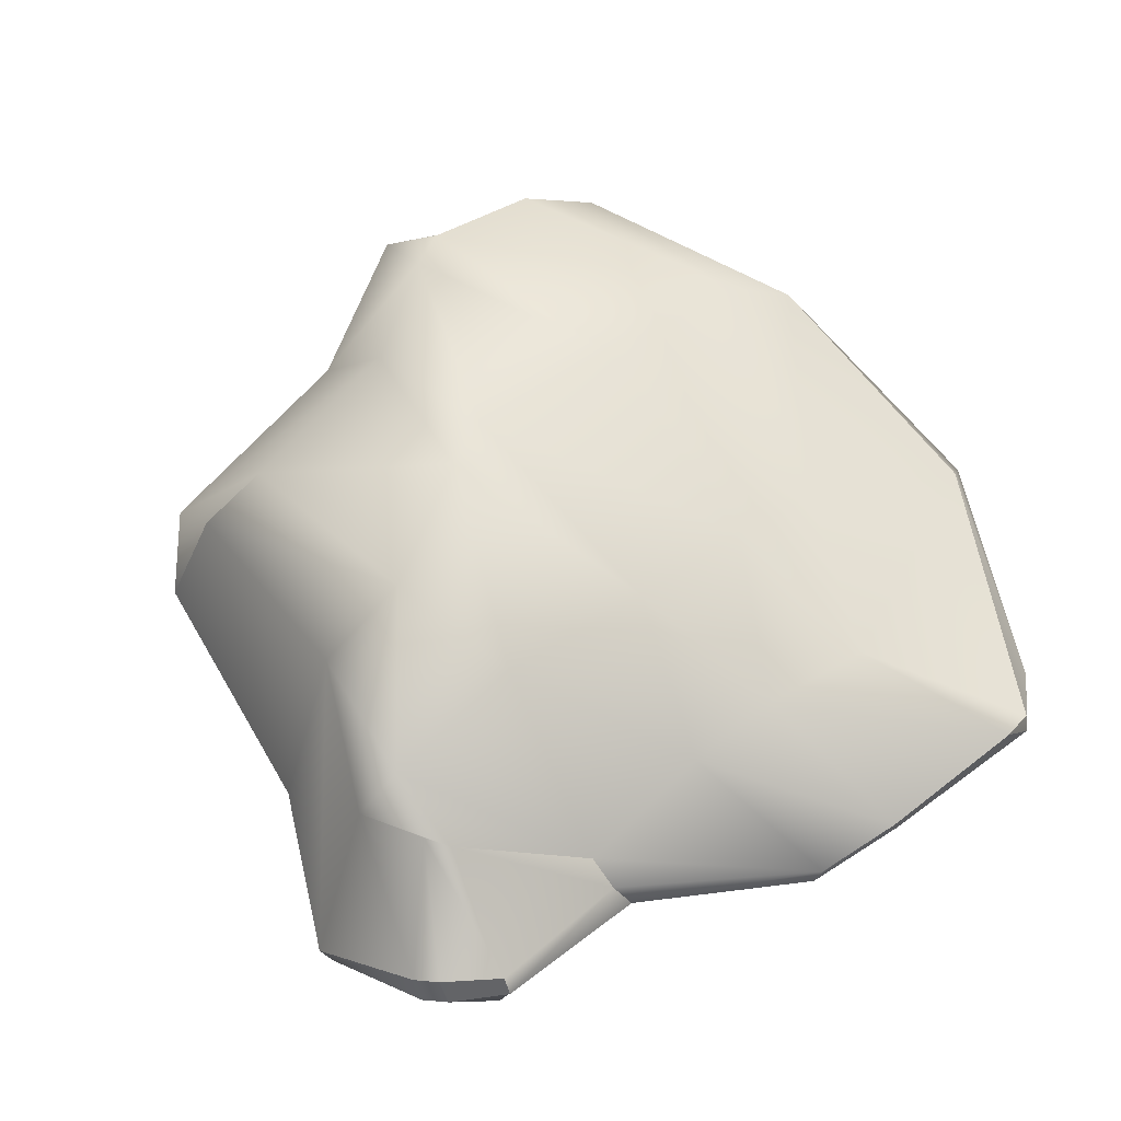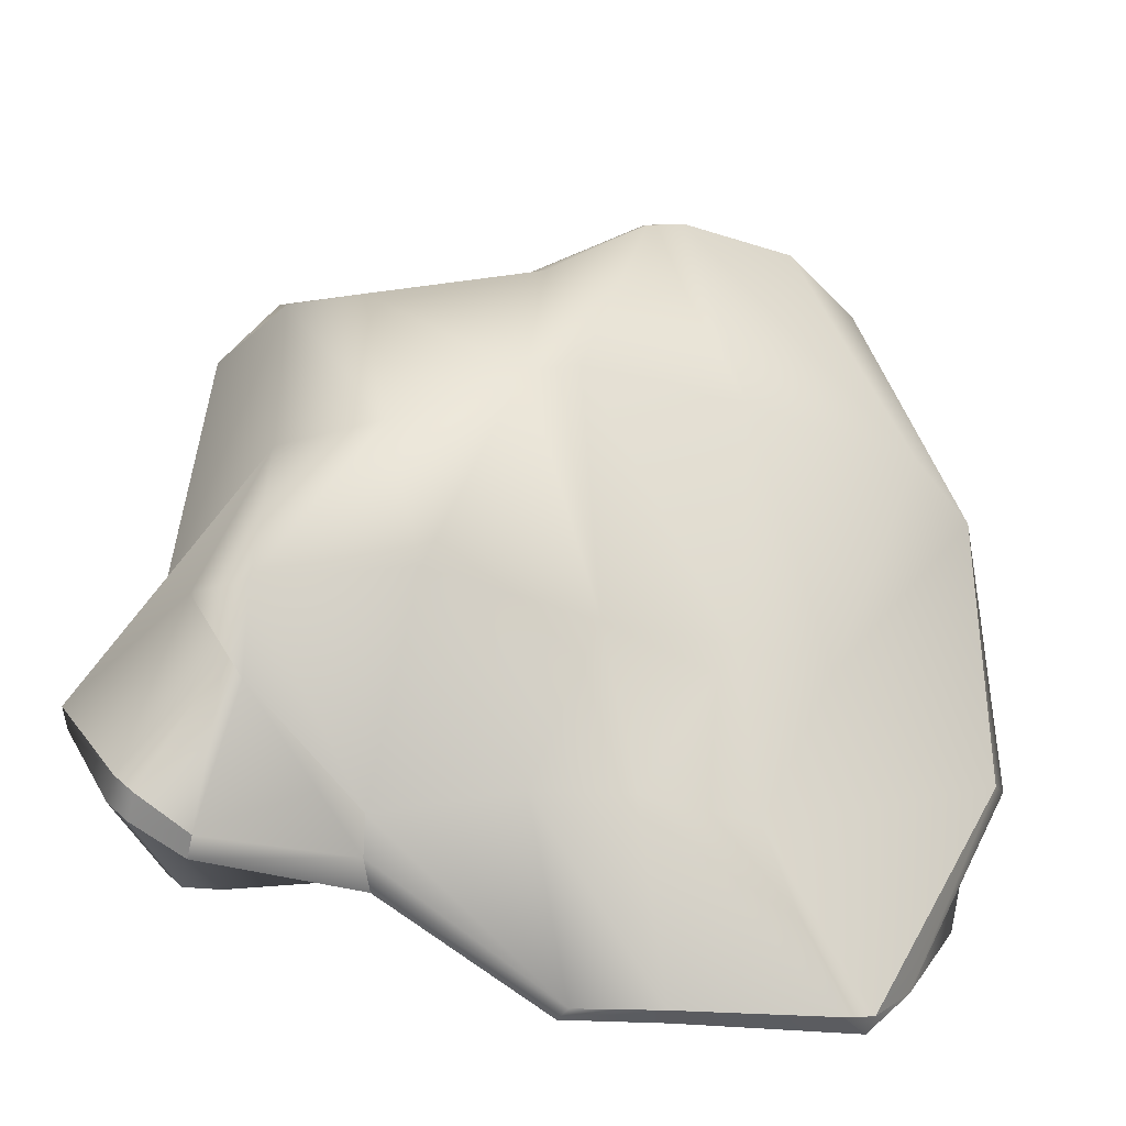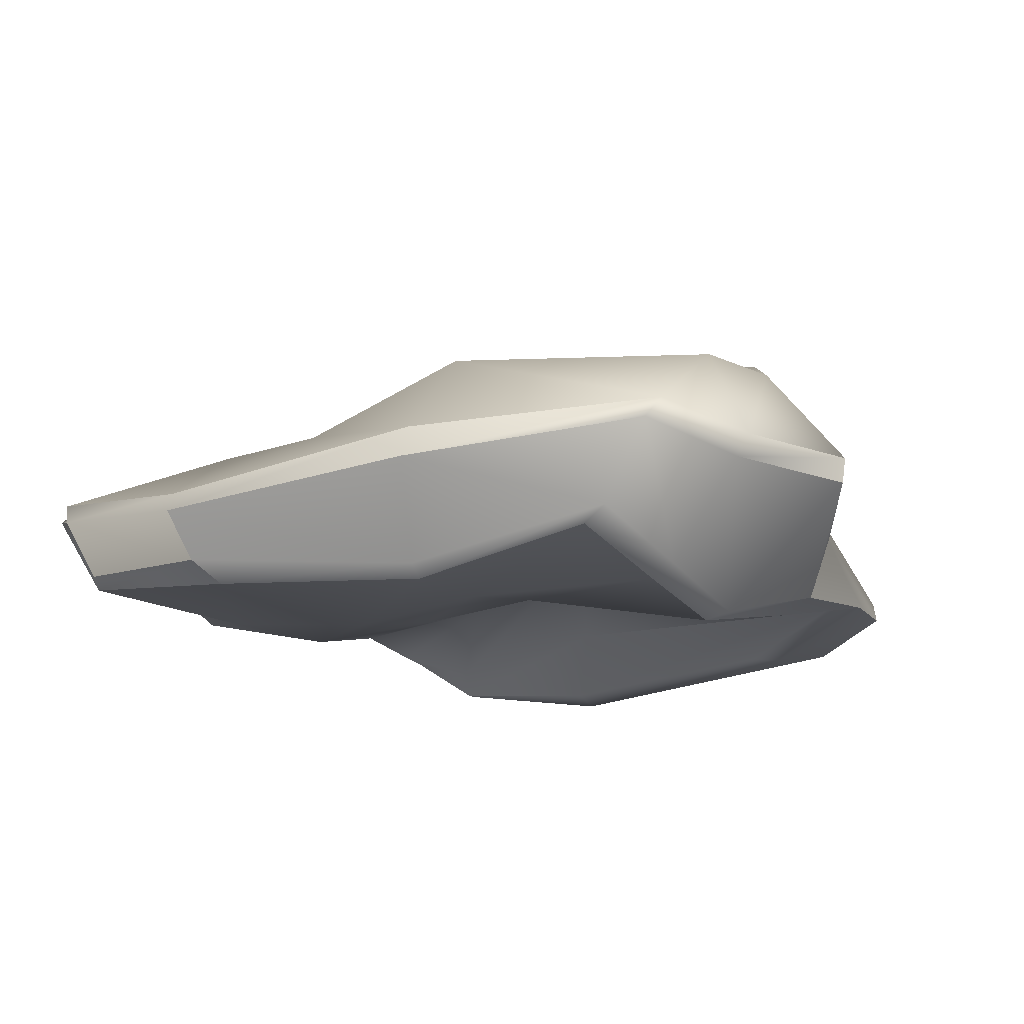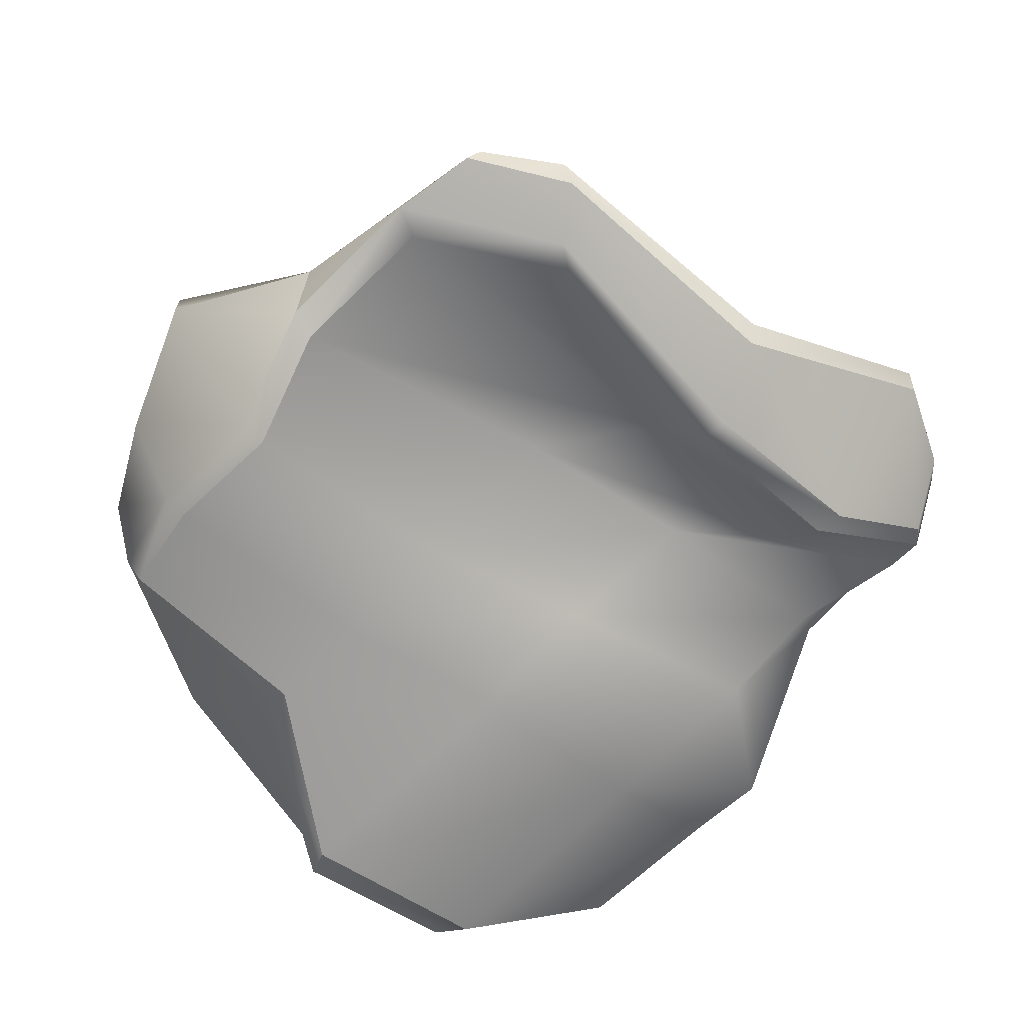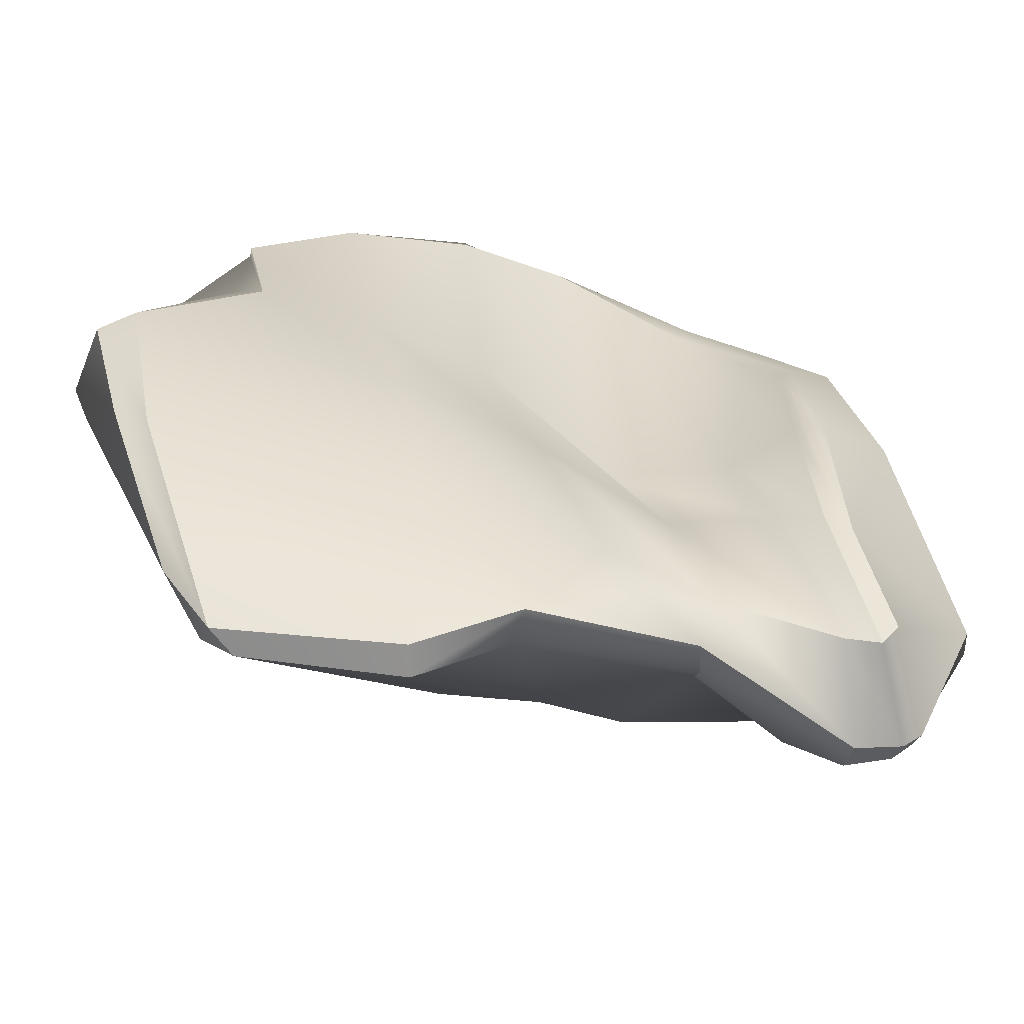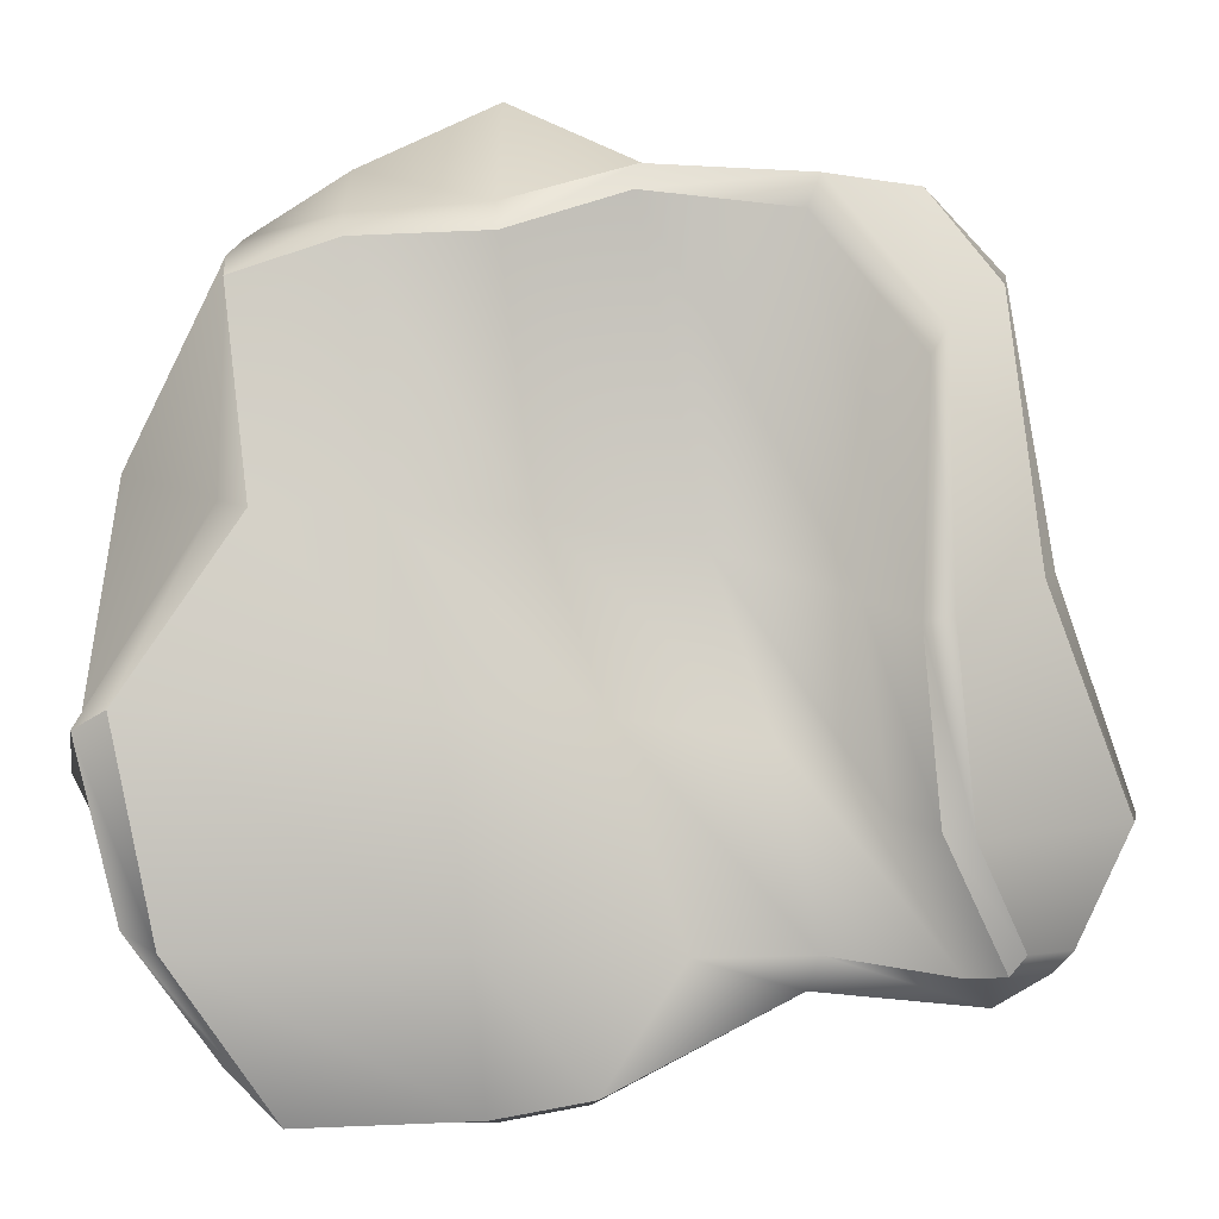
<metadata>
{"format":"obj","ext":"obj","renderer":"f3d","projection":"perspective","resolution":1024,"background":"white","views":[{"elev":66.1,"azim":142.4,"up":"+Y"},{"elev":-32.6,"azim":169.5,"up":"+Z"},{"elev":-15.7,"azim":-61.1,"up":"+Y"},{"elev":-71.2,"azim":43.6,"up":"+Y"},{"elev":-66.5,"azim":-14.0,"up":"+Z"},{"elev":-9.9,"azim":-1.4,"up":"+Z"}]}
</metadata>
<code>
v -1.079 0.176 1.244
v -1.075 0.0569 0.4274
v -0.9778 0.02038 0.3986
v -1.079 0.1137 1.16
v -0.7032 0.02629 1.341
v -0.6957 -0.02109 1.25
v -0.2226 -0.06043 1.353
v -0.2169 -0.08519 1.253
v 0.227 0.06751 1.523
v 0.2079 0.003099 1.416
v 0.8081 0.1445 1.523
v 0.7602 0.1459 1.405
v 1.188 0.03626 0.988
v 1.131 0.04383 0.8958
v 1.174 -0.09119 0.04521
v 1.077 -0.05469 0.03871
v -1.416 0.3666 0.5784
v -1.053 0.4933 1.398
v -0.9885 0.58 1.437
v -1.413 0.4748 0.6105
v -0.6407 0.5066 1.634
v -0.6996 0.4056 1.605
v -0.1961 0.4971 1.846
v -0.2091 0.3962 1.838
v 0.3416 0.4183 1.541
v 0.3234 0.3226 1.573
v 1.18 0.2398 1.455
v 1.135 0.1574 1.482
v 1.393 0.1748 1.195
v 1.374 0.0737 1.136
v 1.512 0.09004 0.2157
v 1.464 -0.001059 0.1848
v -0.4671 0.83 -0.9055
v -0.776 0.6027 -1.462
v -0.8929 0.5795 -1.44
v 1.307 0.9359 -0.5093
v 1.624 0.6926 -0.8549
v 1.555 0.7191 -0.926
v -1.47 0.3466 -0.4222
v -1.058 0.4471 -1.29
v -1.527 0.2638 -0.3939
v -0.2392 0.431 -1.453
v -0.8757 0.515 -1.477
v -0.2065 0.5433 -1.457
v -1.343 0.1031 -0.888
v -1.227 0.07957 -0.9579
v 0.102 0.2464 -1.39
v 0.08464 0.3751 -1.403
v 0.7533 0.3946 -1.054
v 0.7949 0.5213 -0.9912
v 1.366 0.6244 -1.098
v 1.36 0.719 -1.059
v 1.564 0.6311 -0.9865
v 1.789 0.3589 -0.5267
v 1.635 0.6093 -0.9136
v 1.815 0.4549 -0.4914
v 1.364 0.2488 -1.018
v 1.416 0.2072 -0.9518
v -1.503 0.06166 -0.2865
v -1.385 -0.01262 -0.2333
v 1.133 0.009971 -0.5942
v 1.24 0.0253 -0.6184
v -0.6806 0.8322 1.497
v -0.2697 0.8627 1.562
v -0.1004 0.9698 1.445
v 0.2721 0.9448 1.199
v 0.9013 0.714 1.181
v 1.172 0.5971 1.182
v -1.107 0.8219 0.6289
v -0.433 1.039 0.6287
v 0.1875 1.162 0.6282
v 0.3934 1.232 0.5215
v 0.8633 1.271 0.2312
v 1.206 1.054 0.2322
v -0.7743 0.7398 -0.2474
v -0.4111 0.8287 -0.2336
v 0.07351 0.9026 -0.234
v 0.7142 1.155 -0.2482
v 1.253 1.005 -0.2708
v 1.437 0.9069 -0.2817
v -0.04544 0.8858 -0.8637
v 0.307 0.8344 -0.8597
v 0.8025 0.599 -0.8696
v 1.248 0.9172 -0.59
v -0.2847 0.1272 -0.9563
v 0.378 0.1743 -0.965
v 0.7856 0.268 -0.9499
v 1.231 0.2627 -1.022
v -0.3856 0.02486 -0.2319
v 0.133 0.138 -0.232
v 0.6548 0.2986 -0.2787
v 0.9835 0.08413 -0.5317
v -0.5702 0.03511 0.3993
v -0.09765 0.1192 0.3986
v 0.4561 0.4362 0.3571
v 0.9184 0.1871 0.155
g g floor_rock_1_floor_rock_1
f 1 2 3
f 4 1 3
f 5 1 4
f 4 6 5
f 7 5 6
f 6 8 7
f 9 7 8
f 8 10 9
f 11 9 10
f 10 12 11
f 13 11 12
f 12 14 13
f 15 13 14
f 14 16 15
f 17 18 19
f 19 20 17
f 21 19 18
f 18 22 21
f 23 21 22
f 22 24 23
f 25 23 24
f 24 26 25
f 27 25 26
f 26 28 27
f 29 27 28
f 28 30 29
f 31 29 30
f 30 32 31
f 33 34 35
f 36 37 38
f 39 35 40
f 40 41 39
f 42 43 34
f 34 44 42
f 45 40 43
f 43 46 45
f 47 42 44
f 44 48 47
f 49 47 48
f 48 50 49
f 51 49 50
f 50 52 51
f 53 51 52
f 52 38 53
f 54 55 37
f 37 56 54
f 57 53 55
f 55 58 57
f 59 45 46
f 46 60 59
f 61 57 58
f 58 62 61
f 2 59 60
f 60 3 2
f 16 61 62
f 62 15 16
f 32 54 56
f 56 31 32
f 20 39 41
f 41 17 20
f 18 1 5
f 5 22 18
f 22 5 7
f 7 24 22
f 24 7 9
f 9 26 24
f 26 9 11
f 11 28 26
f 28 11 13
f 13 30 28
f 63 19 21
f 21 64 63
f 64 21 23
f 23 65 64
f 65 23 25
f 25 66 65
f 66 25 27
f 27 67 66
f 67 27 29
f 29 68 67
f 69 63 64
f 64 70 69
f 70 64 65
f 65 71 70
f 71 65 66
f 66 72 71
f 72 66 67
f 67 73 72
f 73 67 68
f 68 74 73
f 75 69 70
f 70 76 75
f 76 70 71
f 71 77 76
f 77 71 72
f 72 78 77
f 78 72 73
f 73 79 78
f 79 73 74
f 74 80 79
f 33 75 76
f 76 81 33
f 81 76 77
f 77 82 81
f 82 77 78
f 78 83 82
f 83 78 79
f 79 84 83
f 84 79 80
f 80 36 84
f 34 33 81
f 81 44 34
f 44 81 82
f 82 48 44
f 48 82 83
f 83 50 48
f 50 83 84
f 84 52 50
f 52 84 36
f 36 38 52
f 46 43 42
f 42 85 46
f 85 42 47
f 47 86 85
f 86 47 49
f 49 87 86
f 87 49 51
f 51 88 87
f 88 51 53
f 53 57 88
f 60 46 85
f 85 89 60
f 89 85 86
f 86 90 89
f 90 86 87
f 87 91 90
f 91 87 88
f 88 92 91
f 92 88 57
f 57 61 92
f 3 60 89
f 89 93 3
f 93 89 90
f 90 94 93
f 94 90 91
f 91 95 94
f 95 91 92
f 92 96 95
f 96 92 61
f 61 16 96
f 4 3 93
f 93 6 4
f 6 93 94
f 94 8 6
f 8 94 95
f 95 10 8
f 10 95 96
f 96 12 10
f 12 96 16
f 16 14 12
f 54 62 58
f 58 55 54
f 32 15 62
f 62 54 32
f 30 13 15
f 15 32 30
f 80 56 37
f 37 36 80
f 74 31 56
f 56 80 74
f 68 29 31
f 31 74 68
f 40 45 59
f 59 41 40
f 41 59 2
f 2 17 41
f 17 2 1
f 1 18 17
f 33 35 39
f 39 75 33
f 75 39 20
f 20 69 75
f 69 20 19
f 19 63 69
f 40 35 34
f 34 43 40
f 37 55 53
f 53 38 37

</code>
